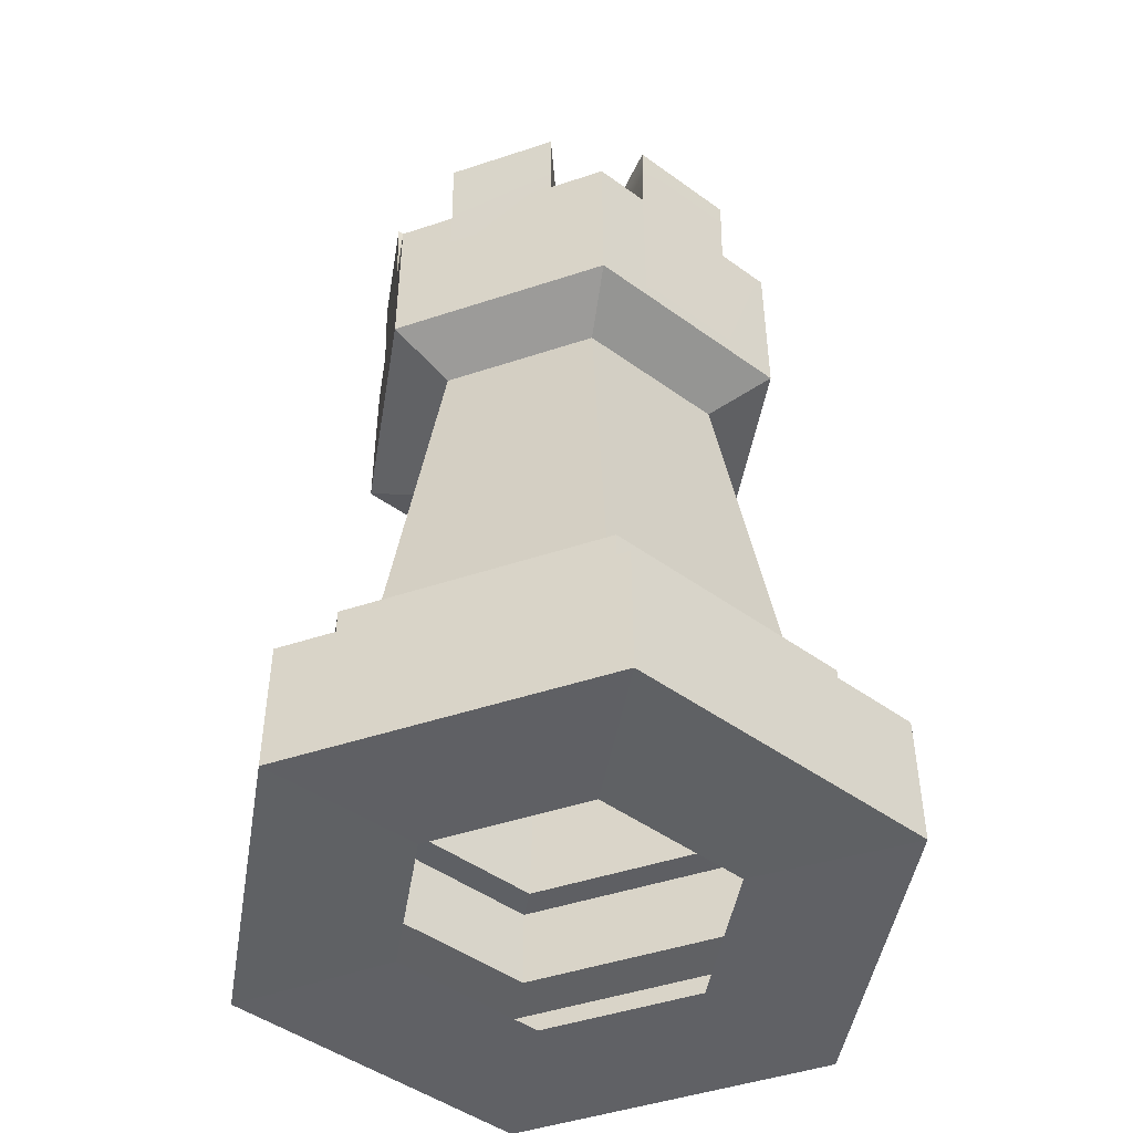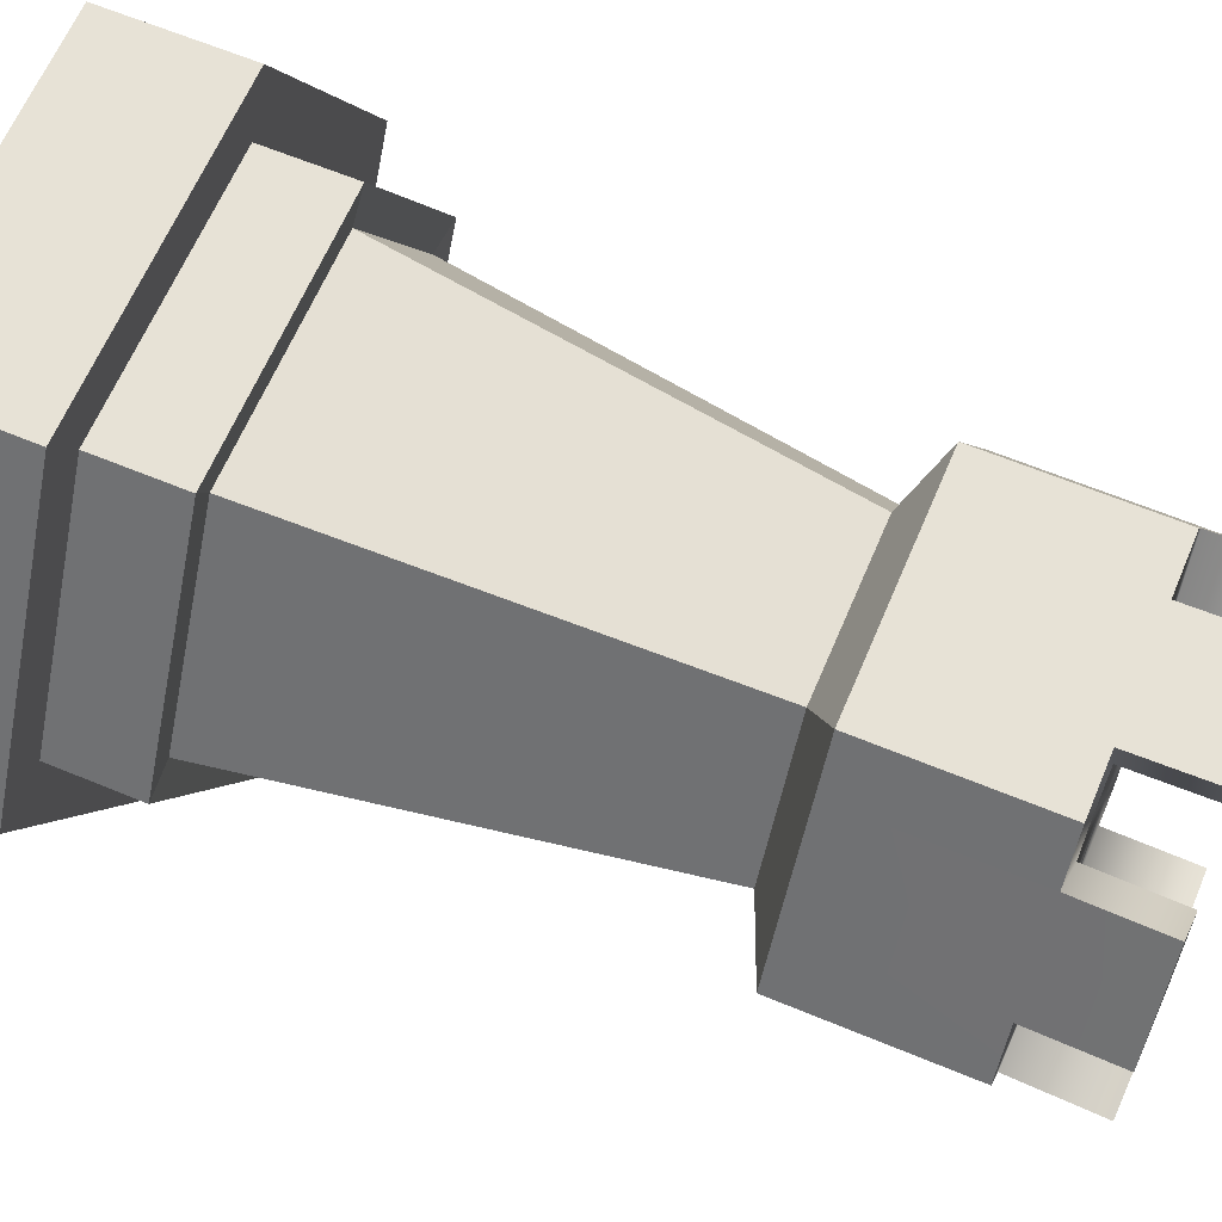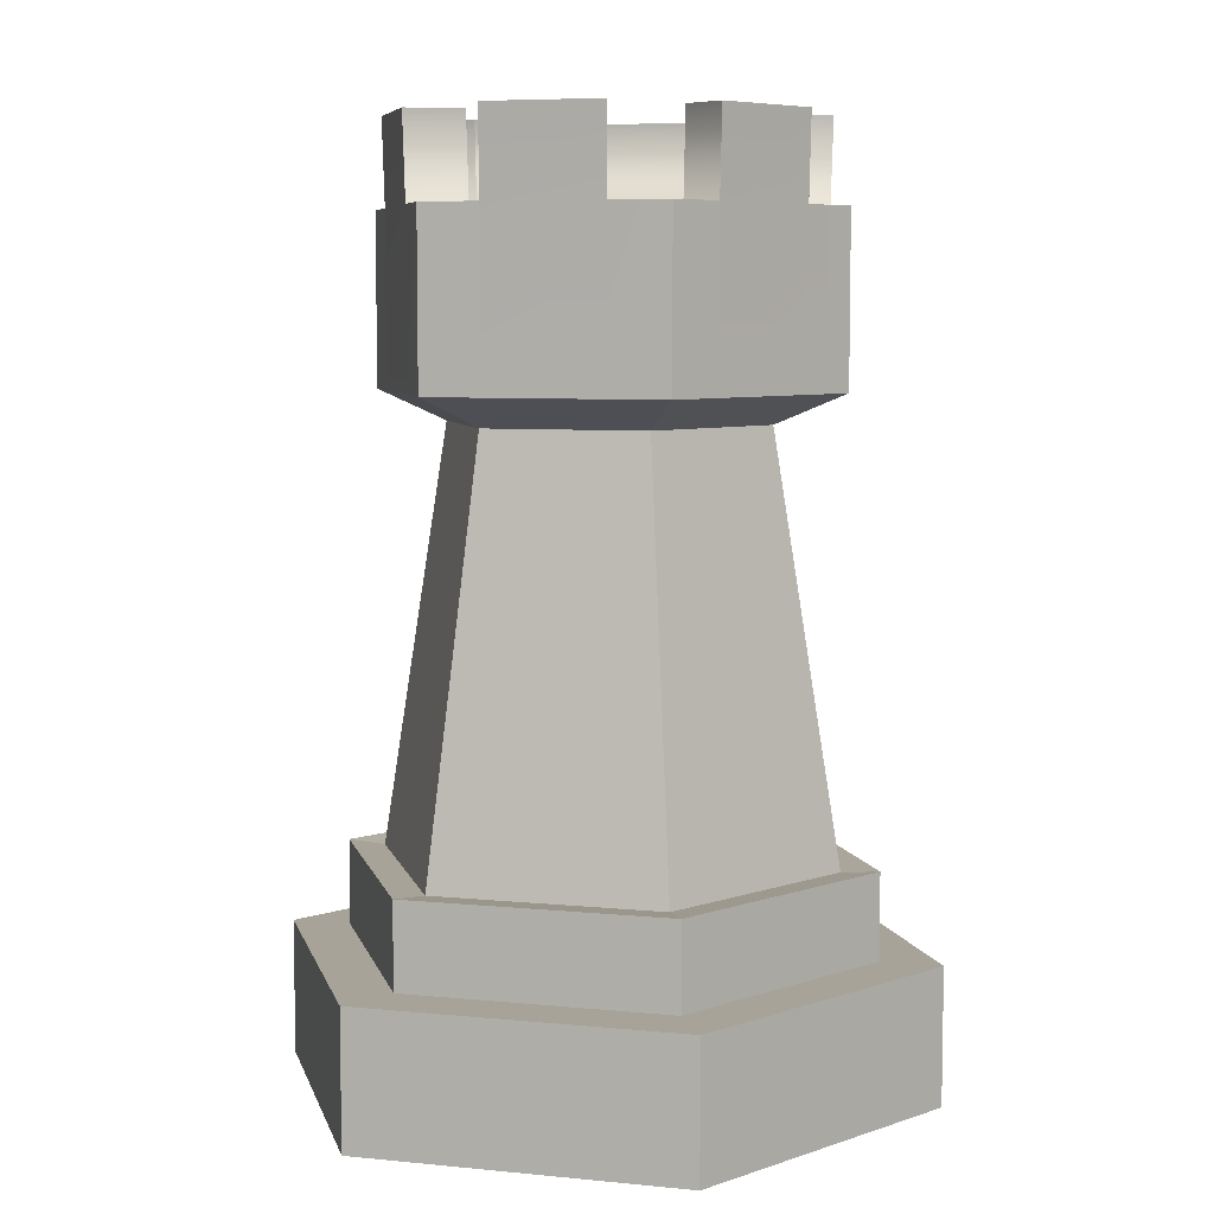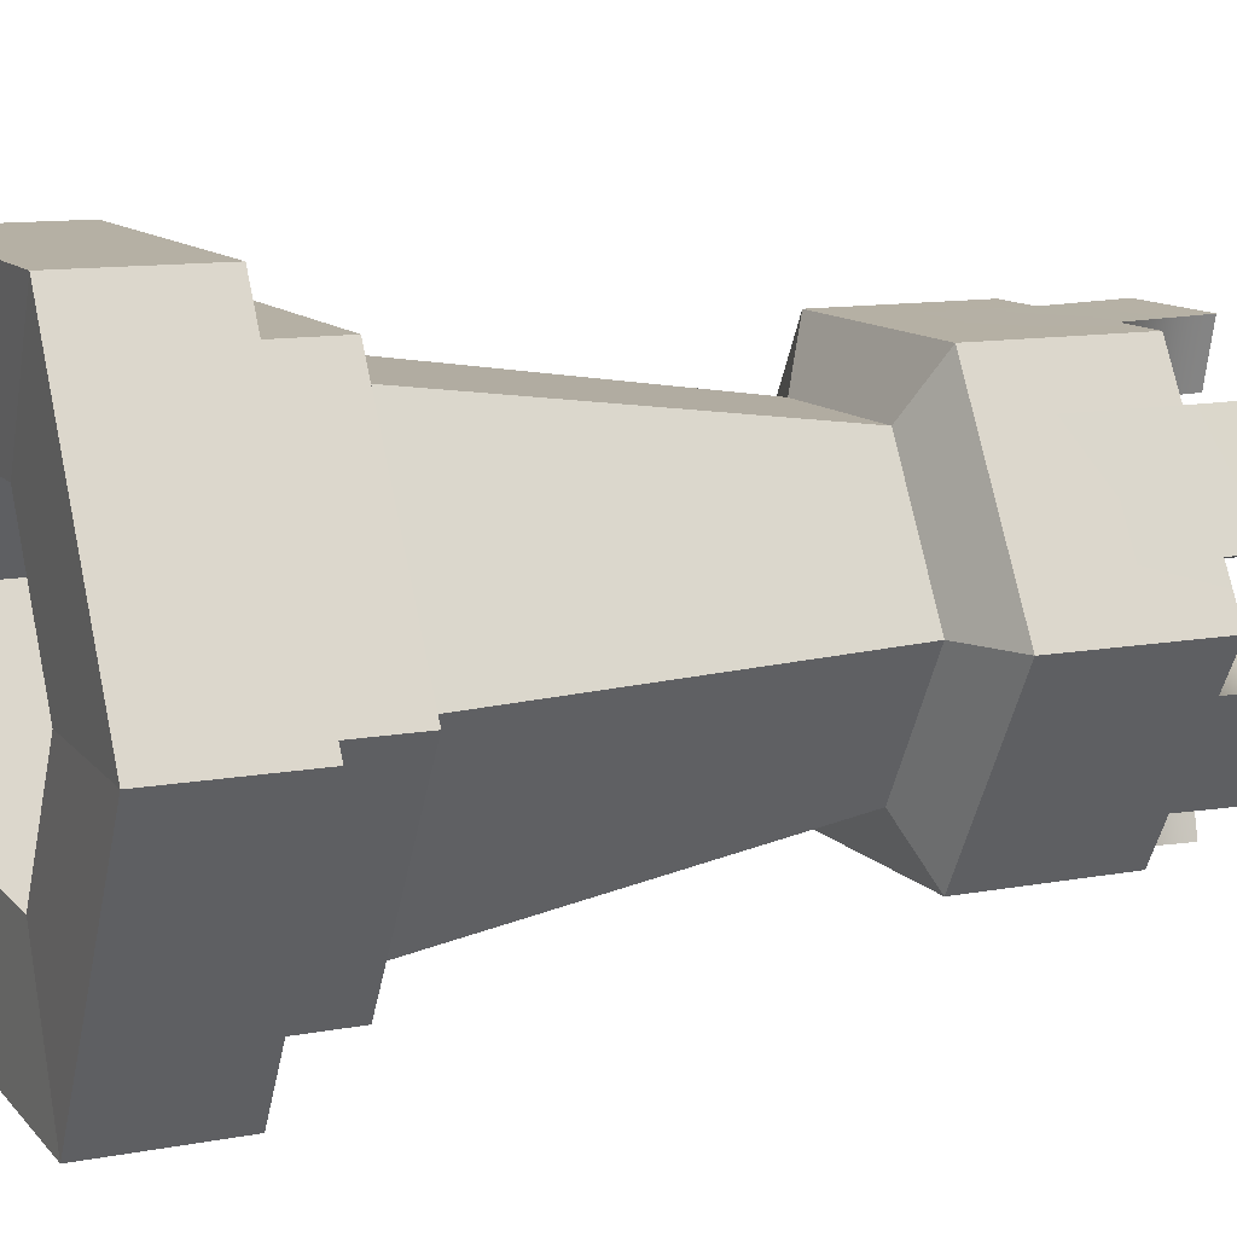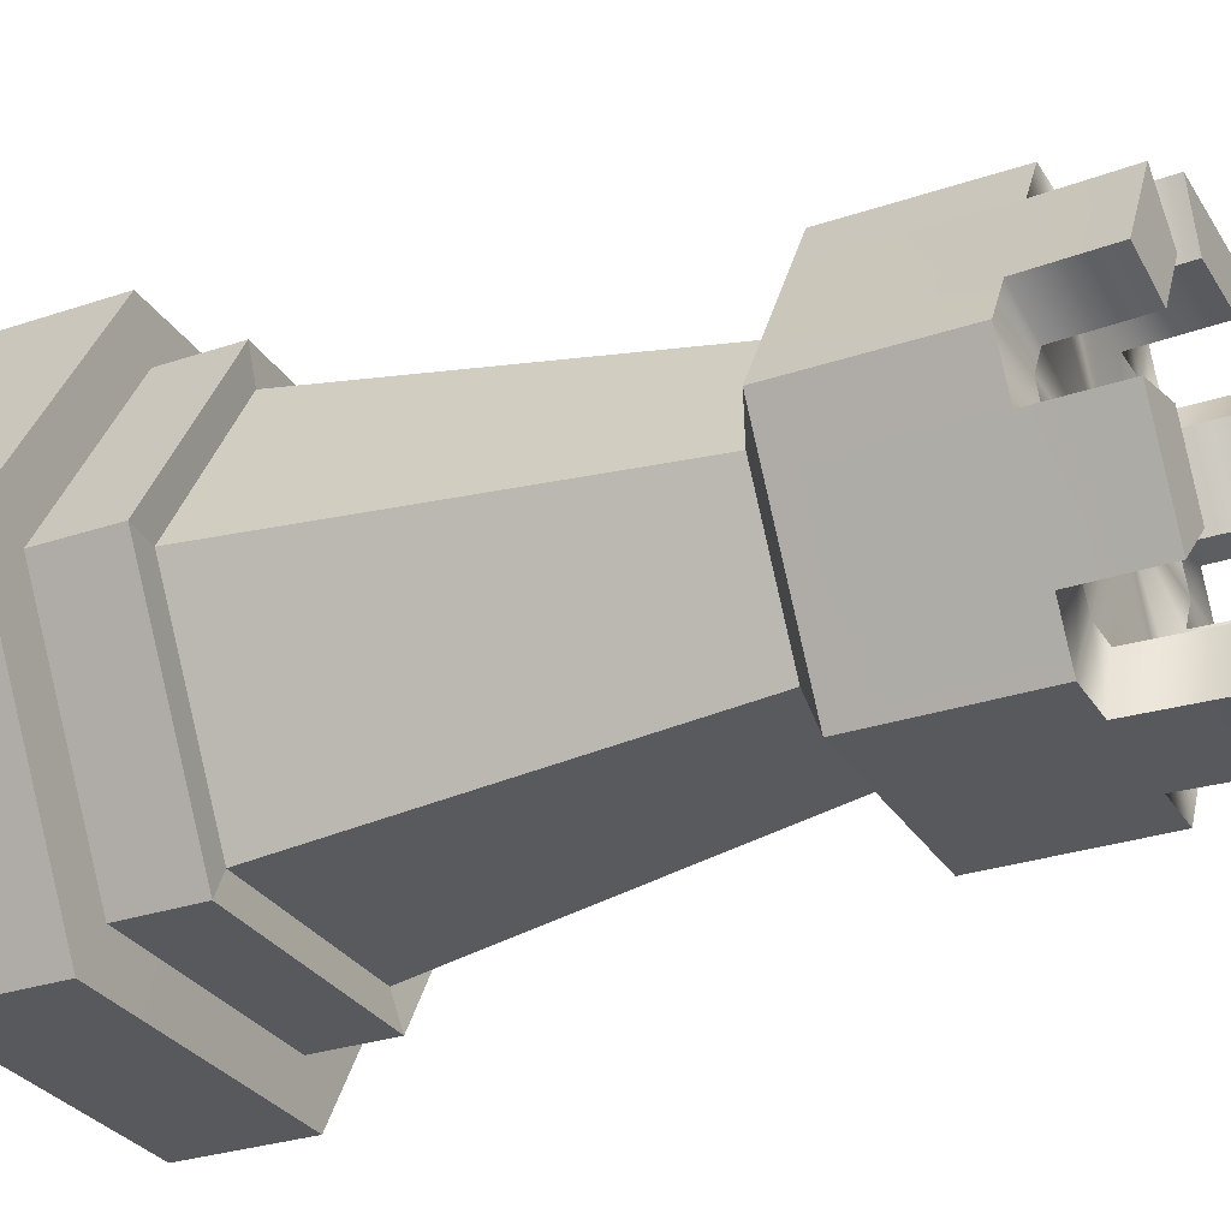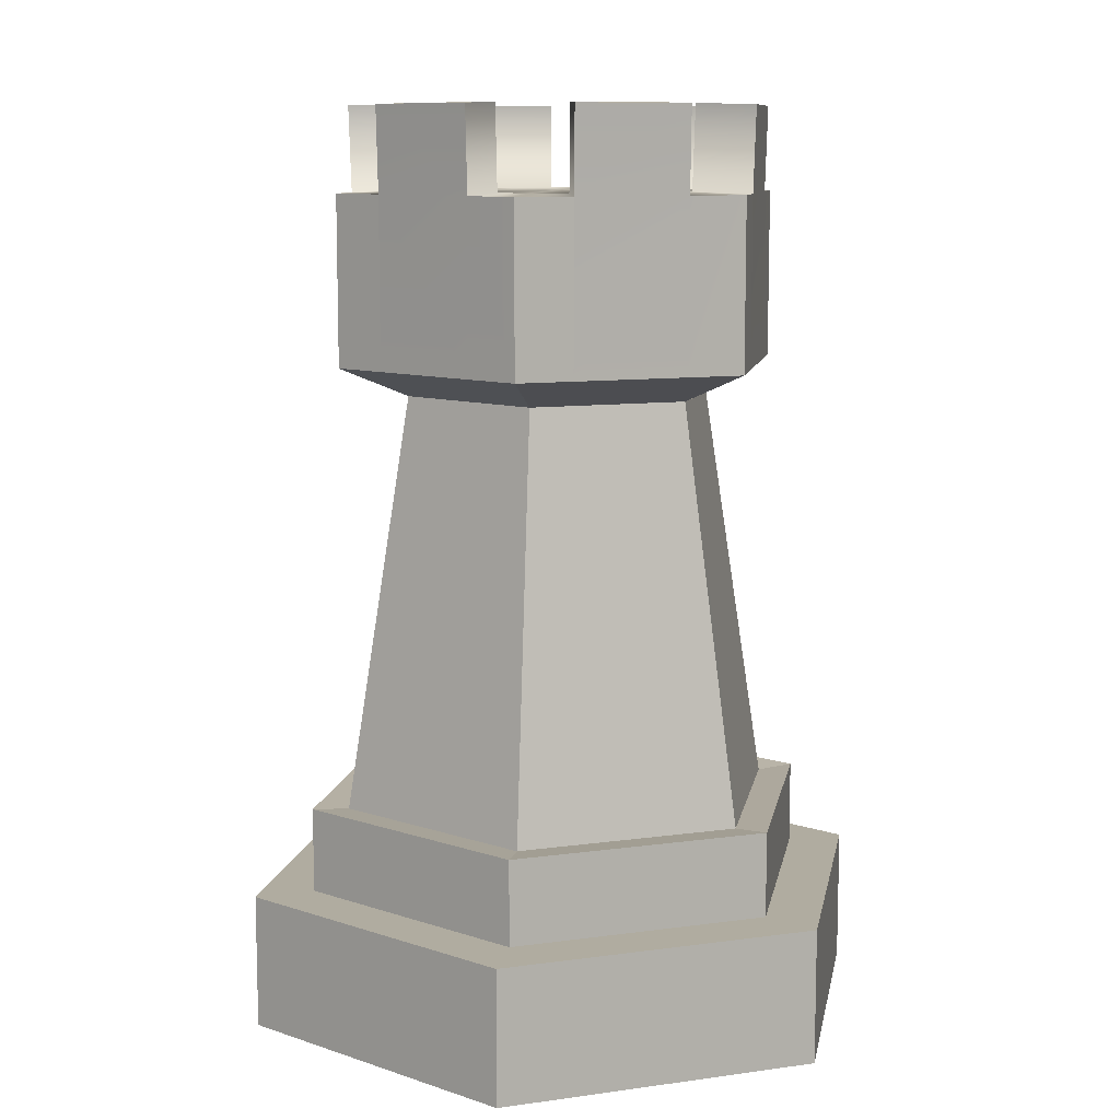
<metadata>
{"format":"obj","ext":"obj","renderer":"f3d","projection":"perspective","resolution":1024,"background":"white","views":[{"elev":-47.0,"azim":20.6,"up":"+Y"},{"elev":63.3,"azim":112.8,"up":"+Z"},{"elev":6.8,"azim":-104.0,"up":"+Y"},{"elev":11.6,"azim":65.6,"up":"+Z"},{"elev":-29.6,"azim":116.3,"up":"+Z"},{"elev":10.0,"azim":160.4,"up":"+Y"}]}
</metadata>
<code>
g Rook
v 0.003866 -0.03153 -0.01339
v -0.003866 -0.03153 -0.01339
v -0.002719 -0.003142 -0.009418
v 0.002719 -0.003142 -0.009418
v -0.007732 -0.03153 -0.01339
v -0.005437 -0.003142 -0.009418
v -0.007836 -0.001116 -0.01357
v -0.003918 -0.001116 -0.01357
v 0.003918 -0.001116 -0.01357
v -0.007836 0.01043 -0.01357
v -0.003918 0.01043 -0.01357
v 0.003918 0.01043 -0.01357
v -0.005437 0.01056 -0.009418
v -0.002719 0.01056 -0.009418
v 0.004506 -0.03716 -0.01561
v -0.004506 -0.03716 -0.01561
v -0.004506 -0.03134 -0.01561
v 0.004506 -0.03134 -0.01561
v -0.009011 -0.03716 -0.01561
v -0.009011 -0.03134 -0.01561
v -0.01107 -0.03716 -0.01918
v -0.005537 -0.03716 -0.01918
v -0.005537 -0.04637 -0.01918
v -0.01107 -0.04637 -0.01918
v 0.005537 -0.03716 -0.01918
v 0.005537 -0.04637 -0.01918
v -0.002769 -0.04606 -0.009591
v -0.005537 -0.04606 -0.009591
v 0.002769 -0.04606 -0.009591
v -0.009665 -0.03153 -0.01005
v -0.006796 -0.003142 -0.007063
v -0.01353 -0.03153 -0.003348
v -0.009515 -0.003142 -0.002354
v -0.01546 -0.03153 0
v -0.01087 -0.003142 0
v -0.01567 -0.001116 0
v -0.01371 -0.001116 -0.003393
v -0.009795 -0.001116 -0.01018
v -0.01567 0.01043 0
v -0.01371 0.01043 -0.003393
v -0.009795 0.01043 -0.01018
v -0.01087 0.01056 0
v -0.009515 0.01056 -0.002354
v -0.006796 0.01056 -0.007063
v -0.01126 -0.03716 -0.01171
v -0.01126 -0.03134 -0.01171
v -0.01577 -0.03716 -0.003902
v -0.01577 -0.03134 -0.003902
v -0.01802 -0.03716 0
v -0.01802 -0.03134 0
v -0.02215 -0.03716 0
v -0.01938 -0.03716 -0.004795
v -0.01938 -0.04637 -0.004795
v -0.02215 -0.04638 0
v -0.01384 -0.03716 -0.01439
v -0.01384 -0.04637 -0.01439
v -0.00969 -0.04606 -0.002398
v -0.01107 -0.04606 0
v -0.006922 -0.04606 -0.007193
v 0.003866 -0.03153 0.01339
v 0.002719 -0.003142 0.009417
v -0.002719 -0.003142 0.009417
v -0.003866 -0.03153 0.01339
v -0.005437 -0.003142 0.009417
v -0.007732 -0.03153 0.01339
v -0.007836 -0.001116 0.01357
v -0.003918 -0.001116 0.01357
v 0.003918 -0.001116 0.01357
v -0.007836 0.01043 0.01357
v -0.003918 0.01043 0.01357
v 0.003918 0.01043 0.01357
v -0.005437 0.01056 0.009417
v -0.002719 0.01056 0.009417
v 0.004506 -0.03716 0.01561
v 0.004506 -0.03134 0.01561
v -0.004506 -0.03134 0.01561
v -0.004506 -0.03716 0.01561
v -0.009011 -0.03134 0.01561
v -0.009011 -0.03716 0.01561
v -0.01107 -0.03716 0.01918
v -0.01107 -0.04637 0.01918
v -0.005537 -0.04637 0.01918
v -0.005537 -0.03716 0.01918
v 0.005537 -0.04637 0.01918
v 0.005537 -0.03716 0.01918
v -0.005537 -0.04606 0.009591
v -0.002769 -0.04606 0.009591
v 0.002769 -0.04606 0.009591
v -0.006796 -0.003142 0.007063
v -0.009665 -0.03153 0.01004
v -0.009515 -0.003142 0.002354
v -0.01353 -0.03153 0.003348
v -0.01371 -0.001116 0.003393
v -0.009795 -0.001116 0.01018
v -0.01371 0.01043 0.003393
v -0.009795 0.01043 0.01018
v -0.009515 0.01056 0.002354
v -0.006796 0.01056 0.007063
v -0.01126 -0.03134 0.01171
v -0.01126 -0.03716 0.01171
v -0.01577 -0.03134 0.003902
v -0.01577 -0.03716 0.003902
v -0.01938 -0.04637 0.004795
v -0.01938 -0.03716 0.004795
v -0.01384 -0.04637 0.01439
v -0.01384 -0.03716 0.01439
v -0.00969 -0.04606 0.002398
v -0.006922 -0.04606 0.007193
v -0.002718 0.01632 -0.009585
v 0.002719 0.01632 -0.009585
v 0.003918 0.0162 -0.01374
v -0.003918 0.0162 -0.01374
v 0.002719 0.01056 -0.009418
v -0.00966 0.01632 -0.002438
v -0.006942 0.01632 -0.007147
v -0.00994 0.0162 -0.01026
v -0.01386 0.0162 -0.003477
v -0.002718 0.01632 0.009585
v -0.003918 0.0162 0.01374
v 0.003918 0.0162 0.01374
v 0.002719 0.01632 0.009585
v 0.002719 0.01056 0.009417
v -0.00966 0.01632 0.002438
v -0.01386 0.0162 0.003477
v -0.00994 0.0162 0.01026
v -0.006941 0.01632 0.007147
v 0.009515 0.01056 0.002354
v 0.01371 0.01043 0.003393
v 0.009795 0.01043 0.01018
v 0.006797 0.01056 0.007063
v 0.005437 -0.003142 -0.009418
v 0.007732 -0.03153 -0.01339
v 0.007836 -0.001116 -0.01357
v 0.00966 0.01632 0.002438
v 0.01386 0.0162 0.003477
v 0.007836 0.01043 -0.01357
v 0.00994 0.0162 0.01026
v 0.005437 0.01056 -0.009418
v 0.006942 0.01632 0.007147
v 0.009011 -0.03134 -0.01561
v 0.009011 -0.03716 -0.01561
v 0.01107 -0.03716 -0.01918
v 0.01107 -0.04637 -0.01918
v 0.005537 -0.04606 -0.009591
v 0.006797 -0.003142 -0.007063
v 0.009665 -0.03153 -0.01005
v 0.009515 -0.003142 -0.002354
v 0.01353 -0.03153 -0.003348
v 0.01087 -0.003142 0
v 0.01546 -0.03153 0
v 0.01567 -0.001116 0
v 0.01371 -0.001116 -0.003393
v 0.009795 -0.001116 -0.01018
v 0.01567 0.01043 0
v 0.01371 0.01043 -0.003393
v 0.009795 0.01043 -0.01018
v 0.01087 0.01056 0
v 0.009515 0.01056 -0.002354
v 0.006797 0.01056 -0.007063
v 0.01126 -0.03134 -0.01171
v 0.01126 -0.03716 -0.01171
v 0.01577 -0.03134 -0.003902
v 0.01577 -0.03716 -0.003902
v 0.01802 -0.03134 0
v 0.01802 -0.03716 0
v 0.02215 -0.03716 0
v 0.02215 -0.04638 0
v 0.01938 -0.04637 -0.004795
v 0.01938 -0.03716 -0.004795
v 0.01384 -0.04637 -0.01439
v 0.01384 -0.03716 -0.01439
v 0.01107 -0.04606 0
v 0.00969 -0.04606 -0.002398
v 0.006922 -0.04606 -0.007193
v 0.007732 -0.03153 0.01339
v 0.005437 -0.003142 0.009417
v 0.007836 -0.001116 0.01357
v 0.00966 0.01632 -0.002438
v 0.006942 0.01632 -0.007147
v 0.007836 0.01043 0.01357
v 0.00994 0.0162 -0.01026
v 0.005437 0.01056 0.009417
v 0.01386 0.0162 -0.003477
v 0.009011 -0.03716 0.01561
v 0.009011 -0.03134 0.01561
v 0.01107 -0.03716 0.01918
v 0.01107 -0.04637 0.01918
v 0.005537 -0.04606 0.009591
v 0.009665 -0.03153 0.01004
v 0.006797 -0.003142 0.007063
v 0.01353 -0.03153 0.003348
v 0.009515 -0.003142 0.002354
v 0.01371 -0.001116 0.003393
v 0.009795 -0.001116 0.01018
v 0.01126 -0.03716 0.01171
v 0.01126 -0.03134 0.01171
v 0.01577 -0.03716 0.003902
v 0.01577 -0.03134 0.003902
v 0.01938 -0.03716 0.004795
v 0.01938 -0.04637 0.004795
v 0.01384 -0.03716 0.01439
v 0.01384 -0.04637 0.01439
v 0.00969 -0.04606 0.002398
v 0.006922 -0.04606 0.007193
v 0 0.01056 0
f 1 2 3 4
f 2 5 6 3
f 7 8 3 6
f 8 9 4 3
f 10 11 8 7
f 11 12 9 8
f 13 14 11 10
f 15 16 17 18
f 16 19 20 17
f 5 2 17 20
f 2 1 18 17
f 21 22 23 24
f 22 25 26 23
f 19 16 22 21
f 16 15 25 22
f 24 23 27 28
f 23 26 29 27
f 5 30 31 6
f 30 32 33 31
f 32 34 35 33
f 36 37 33 35
f 37 38 31 33
f 38 7 6 31
f 39 40 37 36
f 40 41 38 37
f 41 10 7 38
f 42 43 40 39
f 44 13 10 41
f 19 45 46 20
f 45 47 48 46
f 47 49 50 48
f 34 32 48 50
f 32 30 46 48
f 30 5 20 46
f 51 52 53 54
f 52 55 56 53
f 55 21 24 56
f 49 47 52 51
f 47 45 55 52
f 45 19 21 55
f 54 53 57 58
f 53 56 59 57
f 56 24 28 59
f 60 61 62 63
f 63 62 64 65
f 66 64 62 67
f 67 62 61 68
f 69 66 67 70
f 70 67 68 71
f 72 69 70 73
f 74 75 76 77
f 77 76 78 79
f 65 78 76 63
f 63 76 75 60
f 80 81 82 83
f 83 82 84 85
f 79 80 83 77
f 77 83 85 74
f 81 86 87 82
f 82 87 88 84
f 65 64 89 90
f 90 89 91 92
f 92 91 35 34
f 36 35 91 93
f 93 91 89 94
f 94 89 64 66
f 39 36 93 95
f 95 93 94 96
f 96 94 66 69
f 42 39 95 97
f 98 96 69 72
f 79 78 99 100
f 100 99 101 102
f 102 101 50 49
f 34 50 101 92
f 92 101 99 90
f 90 99 78 65
f 51 54 103 104
f 104 103 105 106
f 106 105 81 80
f 49 51 104 102
f 102 104 106 100
f 100 106 80 79
f 54 58 107 103
f 103 107 108 105
f 105 108 86 81
f 13 44 205
f 14 13 205
f 109 110 111 112
f 11 14 109 112
f 12 11 112 111
f 43 42 205
f 122 73 118 121
f 114 115 116 117
f 40 43 114 117
f 41 40 117 116
f 44 41 116 115
f 122 182 205
f 134 127 130 139
f 118 119 120 121
f 158 159 205
f 70 71 120 119
f 73 70 119 118
f 159 158 178 179
f 123 124 125 126
f 113 14 205
f 96 98 126 125
f 95 96 125 124
f 97 95 124 123
f 14 113 110 109
f 44 115 114 43
f 1 4 131 132
f 133 131 4 9
f 127 134 135 128
f 136 133 9 12
f 128 135 137 129
f 138 136 12 113
f 129 137 139 130
f 15 18 140 141
f 132 140 18 1
f 72 73 205
f 142 143 26 25
f 134 139 137 135
f 141 142 25 15
f 143 144 29 26
f 122 121 120 71
f 132 131 145 146
f 146 145 147 148
f 148 147 149 150
f 151 149 147 152
f 152 147 145 153
f 153 145 131 133
f 154 151 152 155
f 155 152 153 156
f 156 153 133 136
f 157 154 155 158
f 159 156 136 138
f 141 140 160 161
f 161 160 162 163
f 163 162 164 165
f 150 164 162 148
f 148 162 160 146
f 146 160 140 132
f 166 167 168 169
f 169 168 170 171
f 171 170 143 142
f 165 166 169 163
f 163 169 171 161
f 161 171 142 141
f 167 172 173 168
f 168 173 174 170
f 170 174 144 143
f 159 138 205
f 97 98 205
f 182 130 205
f 44 43 205
f 123 126 98 97
f 60 175 176 61
f 177 68 61 176
f 130 127 205
f 180 71 68 177
f 159 179 181 156
f 182 122 71 180
f 156 181 183 155
f 74 184 185 75
f 175 60 75 185
f 155 183 178 158
f 186 85 84 187
f 178 183 181 179
f 184 74 85 186
f 187 84 88 188
f 12 111 110 113
f 175 189 190 176
f 189 191 192 190
f 191 150 149 192
f 151 193 192 149
f 193 194 190 192
f 194 177 176 190
f 154 128 193 151
f 128 129 194 193
f 129 180 177 194
f 157 127 128 154
f 130 182 180 129
f 184 195 196 185
f 195 197 198 196
f 197 165 164 198
f 150 191 198 164
f 191 189 196 198
f 189 175 185 196
f 166 199 200 167
f 199 201 202 200
f 201 186 187 202
f 165 197 199 166
f 197 195 201 199
f 195 184 186 201
f 167 200 203 172
f 200 202 204 203
f 202 187 188 204
f 73 122 205
f 138 113 205
f 98 72 205
f 42 97 205
f 127 157 205
f 157 158 205

</code>
